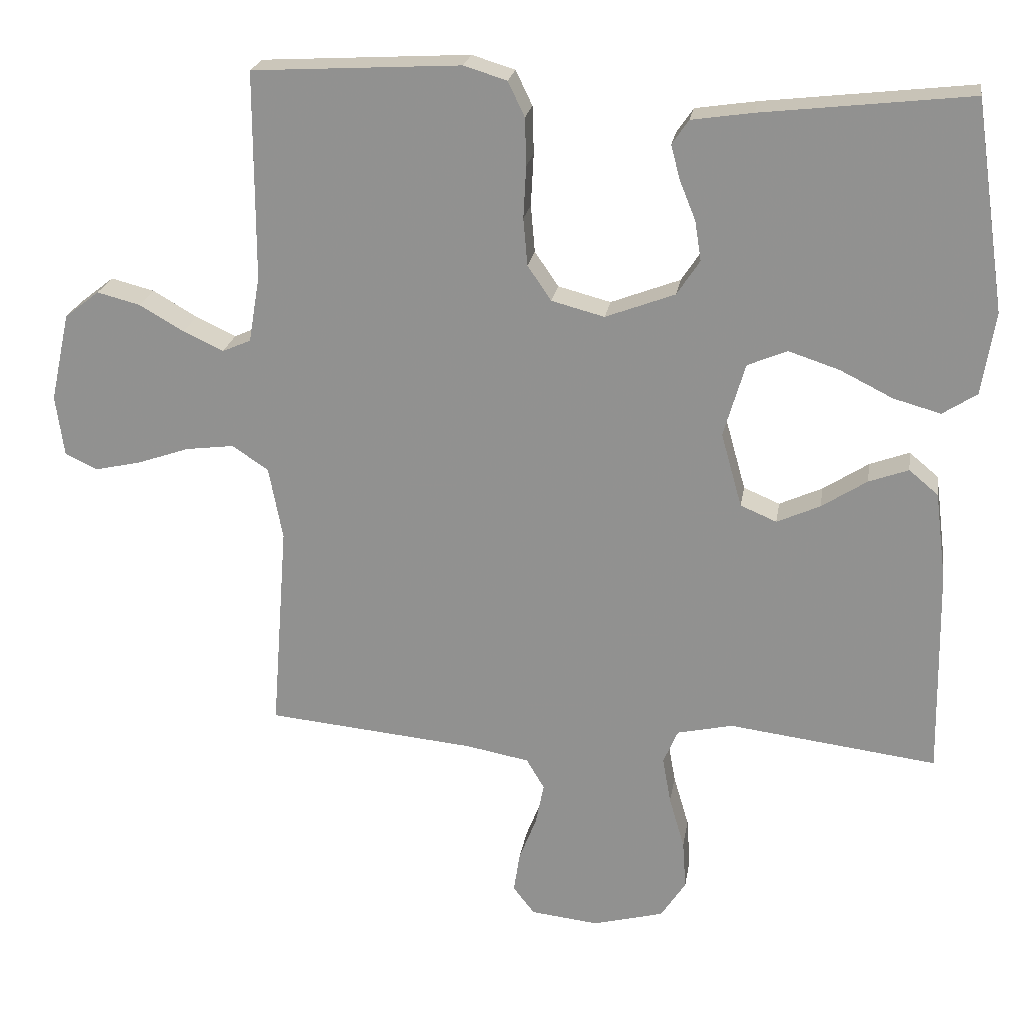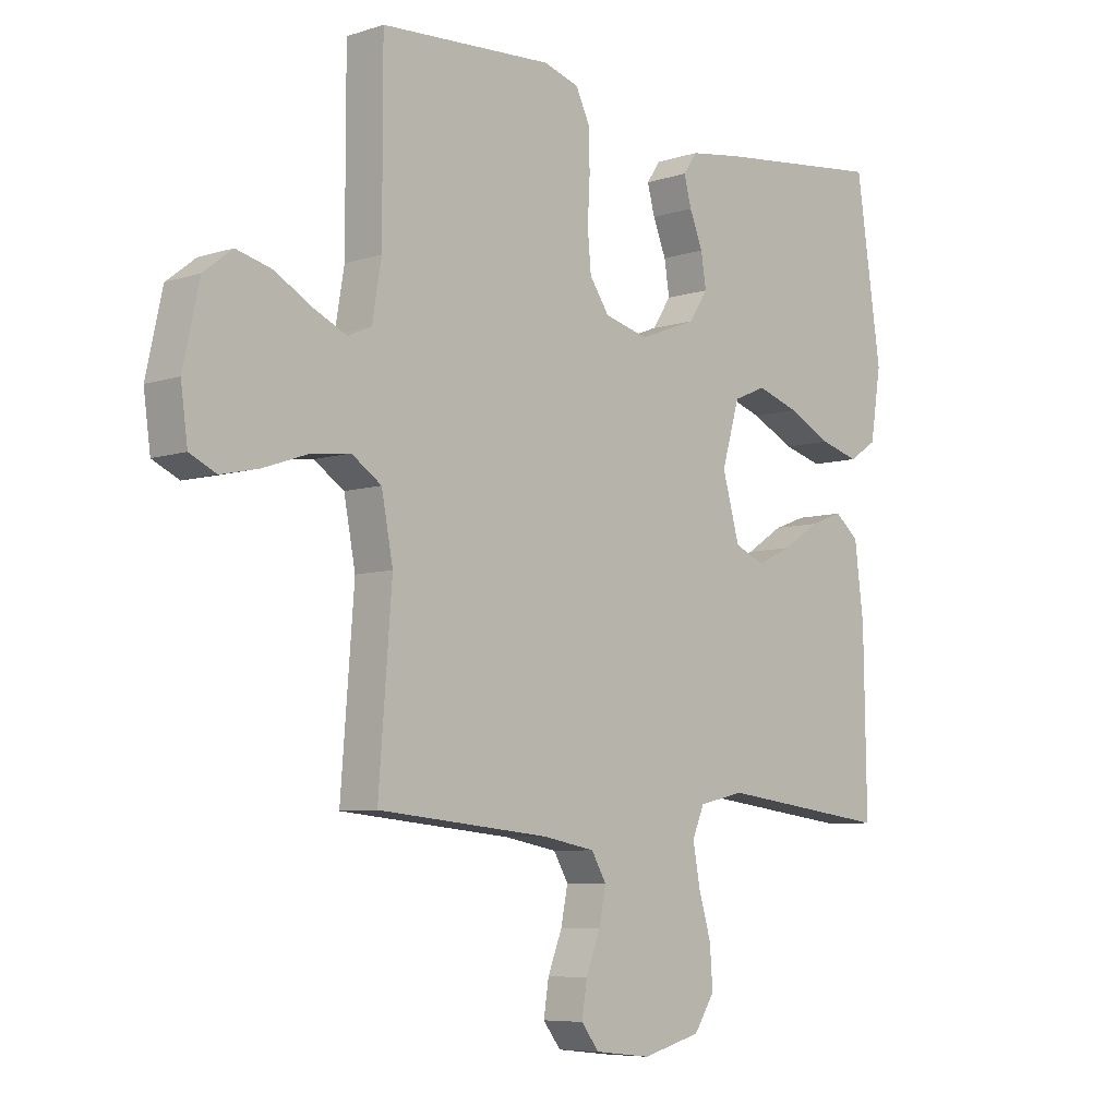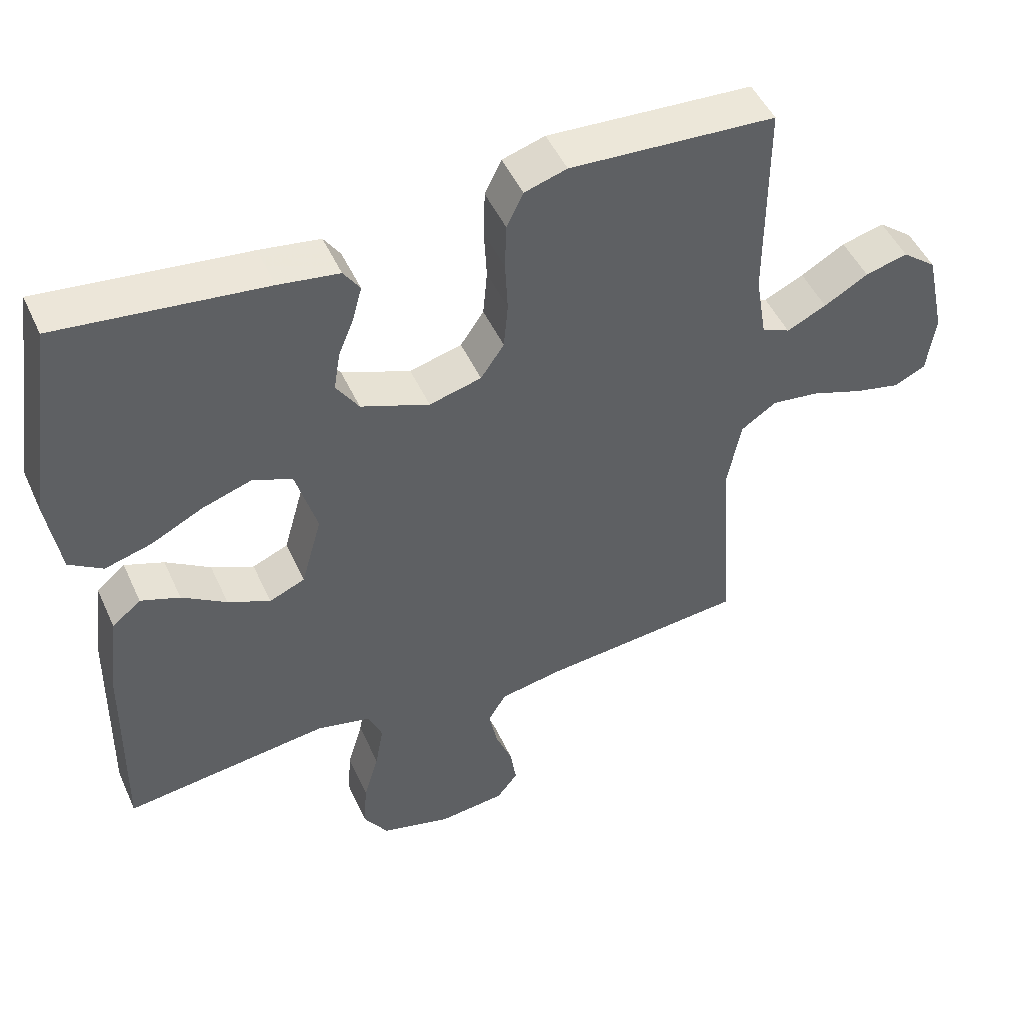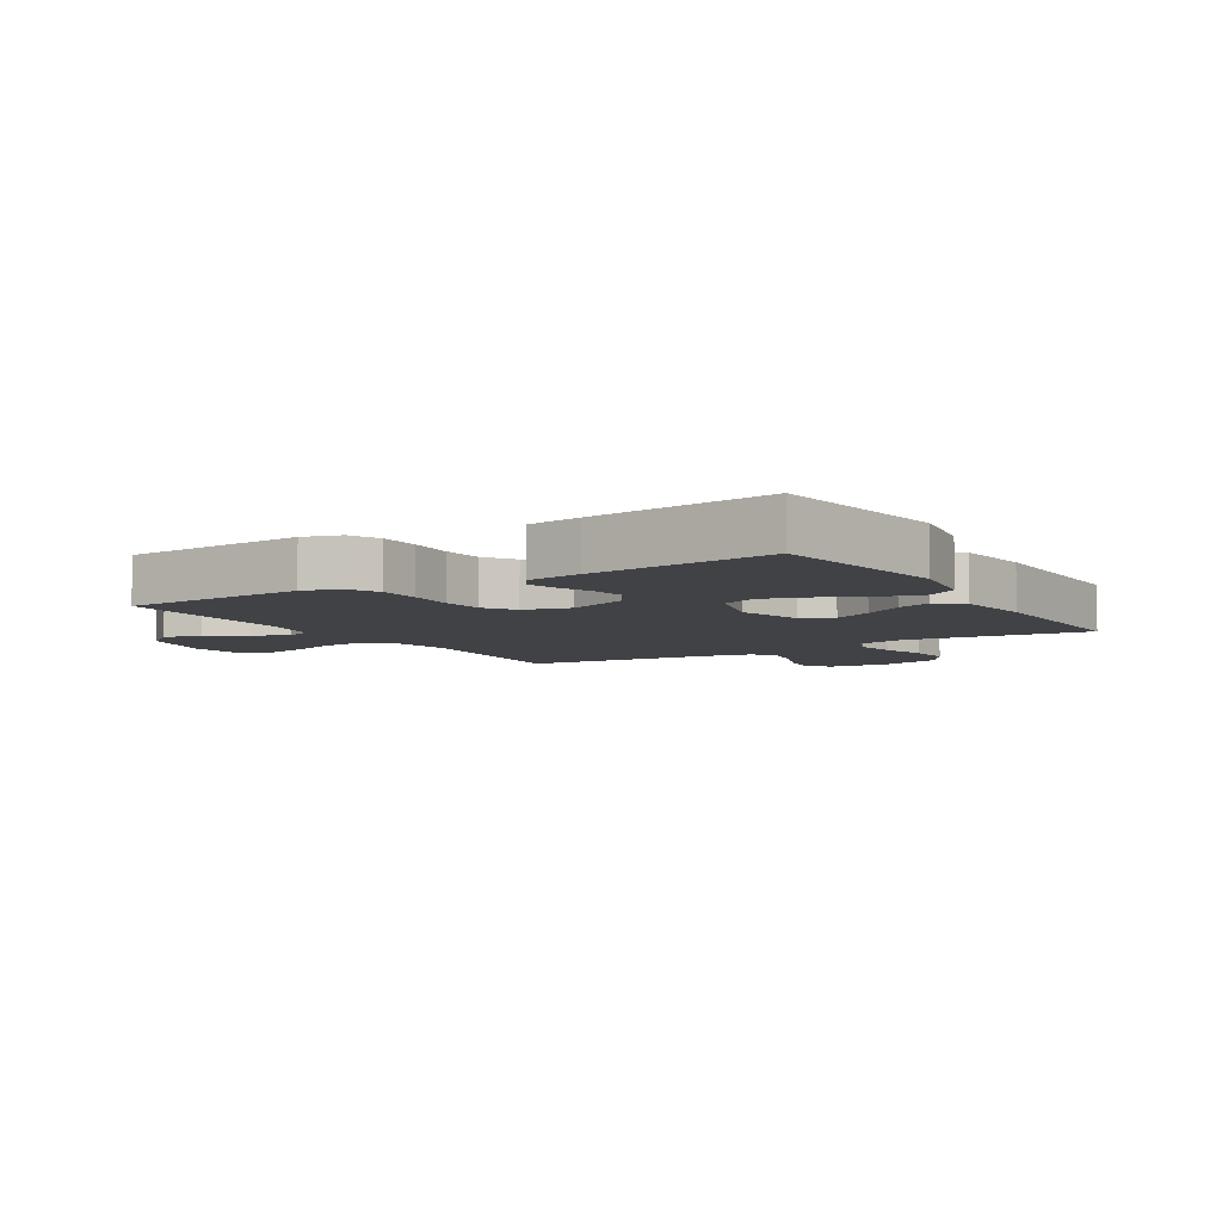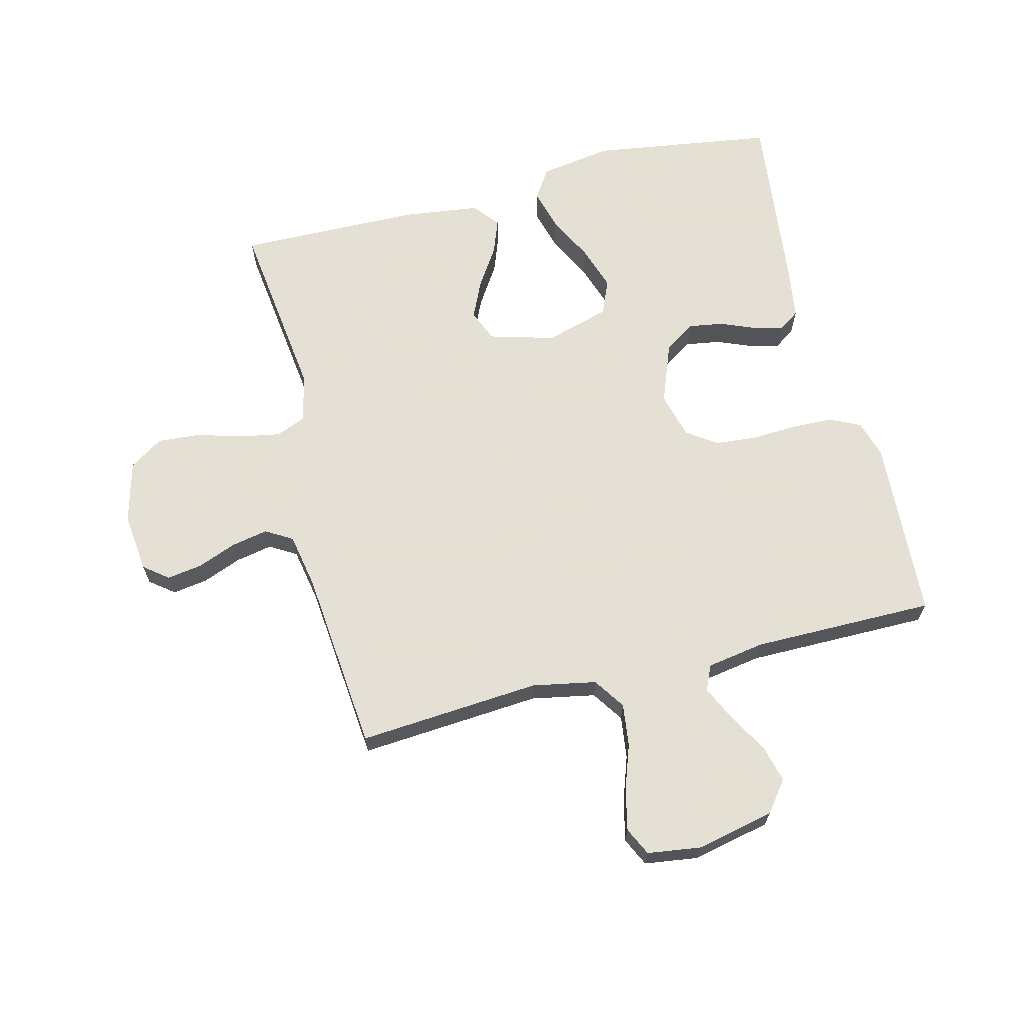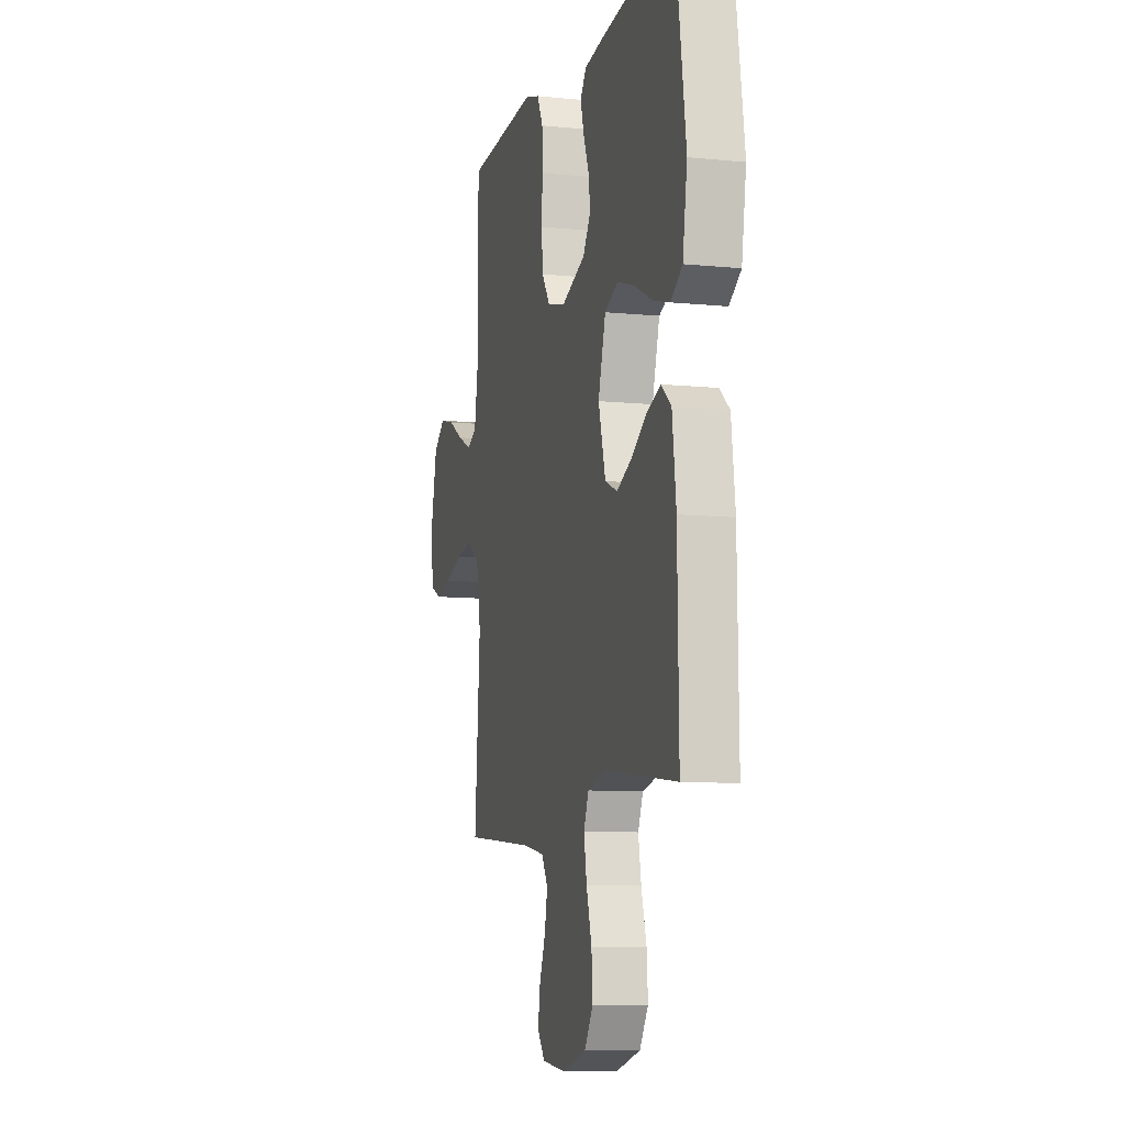
<metadata>
{"format":"obj","ext":"obj","renderer":"f3d","projection":"perspective","resolution":1024,"background":"white","views":[{"elev":22.3,"azim":9.0,"up":"+Z"},{"elev":-6.8,"azim":-46.6,"up":"+Z"},{"elev":48.6,"azim":156.2,"up":"+Z"},{"elev":-6.5,"azim":31.6,"up":"+Y"},{"elev":66.2,"azim":-104.0,"up":"+Y"},{"elev":-9.3,"azim":75.2,"up":"+Z"}]}
</metadata>
<code>
v 0.5 0.07 0.5
v 0.544 0.07 0.2
v 0.525 0.07 0.081
v 0.476 0.07 0.049
v 0.408 0.07 0.068
v 0.332 0.07 0.106
v 0.259 0.07 0.13
v 0.202 0.07 0.106
v 0.171 0.07 0
v 0.201 0.07 -0.107
v 0.253 0.07 -0.129
v 0.315 0.07 -0.101
v 0.38 0.07 -0.059
v 0.437 0.07 -0.038
v 0.479 0.07 -0.073
v 0.495 0.07 -0.2
v 0.5 0.07 -0.5
v 0.2 0.07 -0.462
v 0.12 0.07 -0.48
v 0.099 0.07 -0.529
v 0.111 0.07 -0.596
v 0.133 0.07 -0.671
v 0.138 0.07 -0.741
v 0.102 0.07 -0.796
v 0 0.07 -0.823
v -0.098 0.07 -0.812
v -0.129 0.07 -0.772
v -0.12 0.07 -0.714
v -0.095 0.07 -0.65
v -0.083 0.07 -0.59
v -0.109 0.07 -0.546
v -0.2 0.07 -0.529
v -0.5 0.07 -0.5
v -0.477 0.07 -0.2
v -0.497 0.07 -0.095
v -0.549 0.07 -0.06
v -0.619 0.07 -0.069
v -0.694 0.07 -0.095
v -0.761 0.07 -0.11
v -0.807 0.07 -0.088
v -0.819 0.07 0
v -0.791 0.07 0.128
v -0.741 0.07 0.167
v -0.679 0.07 0.151
v -0.615 0.07 0.114
v -0.557 0.07 0.087
v -0.516 0.07 0.105
v -0.5 0.07 0.2
v -0.5 0.07 0.5
v -0.2 0.07 0.517
v -0.138 0.07 0.498
v -0.114 0.07 0.448
v -0.112 0.07 0.38
v -0.116 0.07 0.305
v -0.11 0.07 0.237
v -0.076 0.07 0.187
v 0 0.07 0.167
v 0.1 0.07 0.205
v 0.133 0.07 0.255
v 0.124 0.07 0.312
v 0.101 0.07 0.369
v 0.088 0.07 0.418
v 0.112 0.07 0.453
v 0.2 0.07 0.466
v 0.5 0 0.5
v 0.544 0 0.2
v 0.525 0 0.081
v 0.476 0 0.049
v 0.408 0 0.068
v 0.332 0 0.106
v 0.259 0 0.13
v 0.202 0 0.106
v 0.171 0 0
v 0.201 0 -0.107
v 0.253 0 -0.129
v 0.315 0 -0.101
v 0.38 0 -0.059
v 0.437 0 -0.038
v 0.479 0 -0.073
v 0.495 0 -0.2
v 0.5 0 -0.5
v 0.2 0 -0.462
v 0.12 0 -0.48
v 0.099 0 -0.529
v 0.111 0 -0.596
v 0.133 0 -0.671
v 0.138 0 -0.741
v 0.102 0 -0.796
v 0 0 -0.823
v -0.098 0 -0.812
v -0.129 0 -0.772
v -0.12 0 -0.714
v -0.095 0 -0.65
v -0.083 0 -0.59
v -0.109 0 -0.546
v -0.2 0 -0.529
v -0.5 0 -0.5
v -0.477 0 -0.2
v -0.497 0 -0.095
v -0.549 0 -0.06
v -0.619 0 -0.069
v -0.694 0 -0.095
v -0.761 0 -0.11
v -0.807 0 -0.088
v -0.819 0 0
v -0.791 0 0.128
v -0.741 0 0.167
v -0.679 0 0.151
v -0.615 0 0.114
v -0.557 0 0.087
v -0.516 0 0.105
v -0.5 0 0.2
v -0.5 0 0.5
v -0.2 0 0.517
v -0.138 0 0.498
v -0.114 0 0.448
v -0.112 0 0.38
v -0.116 0 0.305
v -0.11 0 0.237
v -0.076 0 0.187
v 0 0 0.167
v 0.1 0 0.205
v 0.133 0 0.255
v 0.124 0 0.312
v 0.101 0 0.369
v 0.088 0 0.418
v 0.112 0 0.453
v 0.2 0 0.466
f 4 5 6
f 3 4 6
f 2 3 6
f 1 2 6
f 64 1 6
f 63 64 6
f 62 63 6
f 61 62 6
f 60 61 6
f 59 60 6 7
f 58 59 7 8
f 57 58 8 9
f 56 57 9 10
f 52 53 54
f 51 52 54
f 50 51 54
f 49 50 54
f 48 49 54
f 47 48 54 55
f 46 47 55 56
f 43 44 45
f 42 43 45
f 41 42 45
f 40 41 45
f 39 40 45
f 38 39 45
f 37 38 45
f 36 37 45 46
f 46 56 10
f 36 46 10
f 35 36 10
f 32 33 34
f 35 10 11
f 34 35 11
f 32 34 11
f 31 32 11
f 27 28 29
f 26 27 29
f 25 26 29
f 24 25 29
f 23 24 29
f 22 23 29
f 21 22 29
f 20 21 29 30
f 30 31 11
f 20 30 11
f 19 20 11
f 16 17 18
f 15 16 18
f 14 15 18
f 13 14 18
f 12 13 18
f 11 12 18 19
f 70 69 68
f 70 68 67
f 70 67 66
f 70 66 65
f 70 65 128
f 70 128 127
f 70 127 126
f 70 126 125
f 70 125 124
f 71 70 124 123
f 72 71 123 122
f 73 72 122 121
f 74 73 121 120
f 118 117 116
f 118 116 115
f 118 115 114
f 118 114 113
f 118 113 112
f 119 118 112 111
f 120 119 111 110
f 109 108 107
f 109 107 106
f 109 106 105
f 109 105 104
f 109 104 103
f 109 103 102
f 109 102 101
f 110 109 101 100
f 74 120 110
f 74 110 100
f 74 100 99
f 98 97 96
f 75 74 99
f 75 99 98
f 75 98 96
f 75 96 95
f 93 92 91
f 93 91 90
f 93 90 89
f 93 89 88
f 93 88 87
f 93 87 86
f 93 86 85
f 94 93 85 84
f 75 95 94
f 75 94 84
f 75 84 83
f 82 81 80
f 82 80 79
f 82 79 78
f 82 78 77
f 82 77 76
f 83 82 76 75
f 1 65 66 2
f 2 66 67 3
f 3 67 68 4
f 4 68 69 5
f 5 69 70 6
f 6 70 71 7
f 7 71 72 8
f 8 72 73 9
f 9 73 74 10
f 10 74 75 11
f 11 75 76 12
f 12 76 77 13
f 13 77 78 14
f 14 78 79 15
f 15 79 80 16
f 16 80 81 17
f 17 81 82 18
f 18 82 83 19
f 19 83 84 20
f 20 84 85 21
f 21 85 86 22
f 22 86 87 23
f 23 87 88 24
f 24 88 89 25
f 25 89 90 26
f 26 90 91 27
f 27 91 92 28
f 28 92 93 29
f 29 93 94 30
f 30 94 95 31
f 31 95 96 32
f 32 96 97 33
f 33 97 98 34
f 34 98 99 35
f 35 99 100 36
f 36 100 101 37
f 37 101 102 38
f 38 102 103 39
f 39 103 104 40
f 40 104 105 41
f 41 105 106 42
f 42 106 107 43
f 43 107 108 44
f 44 108 109 45
f 45 109 110 46
f 46 110 111 47
f 47 111 112 48
f 48 112 113 49
f 49 113 114 50
f 50 114 115 51
f 51 115 116 52
f 52 116 117 53
f 53 117 118 54
f 54 118 119 55
f 55 119 120 56
f 56 120 121 57
f 57 121 122 58
f 58 122 123 59
f 59 123 124 60
f 60 124 125 61
f 61 125 126 62
f 62 126 127 63
f 63 127 128 64
f 64 128 65 1

</code>
